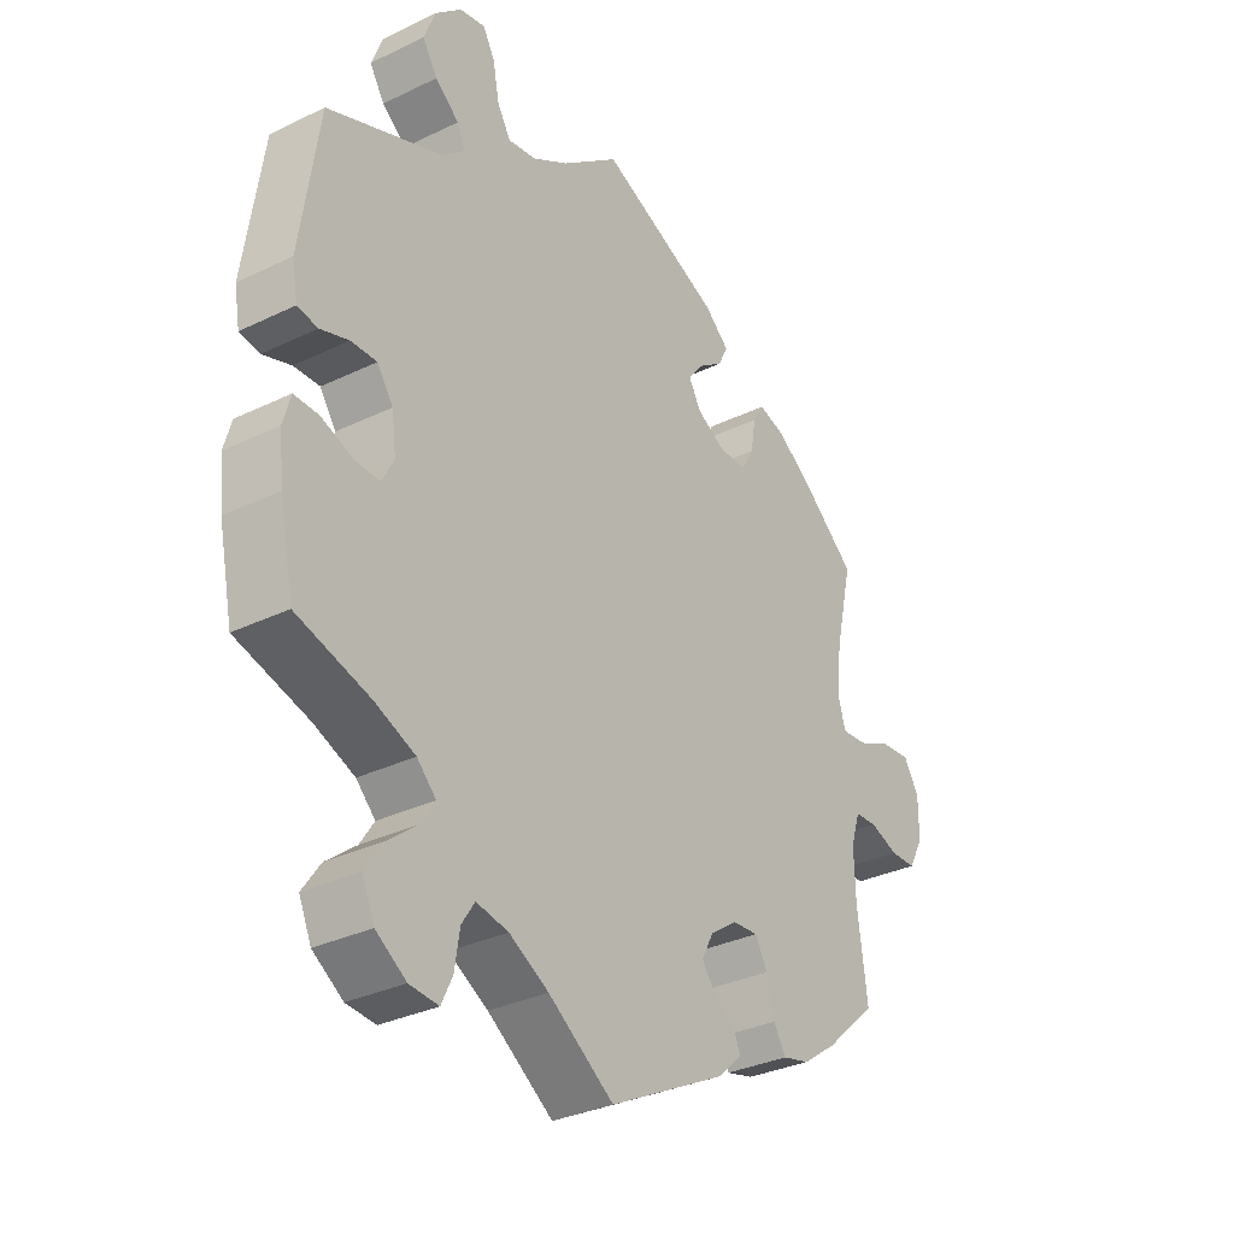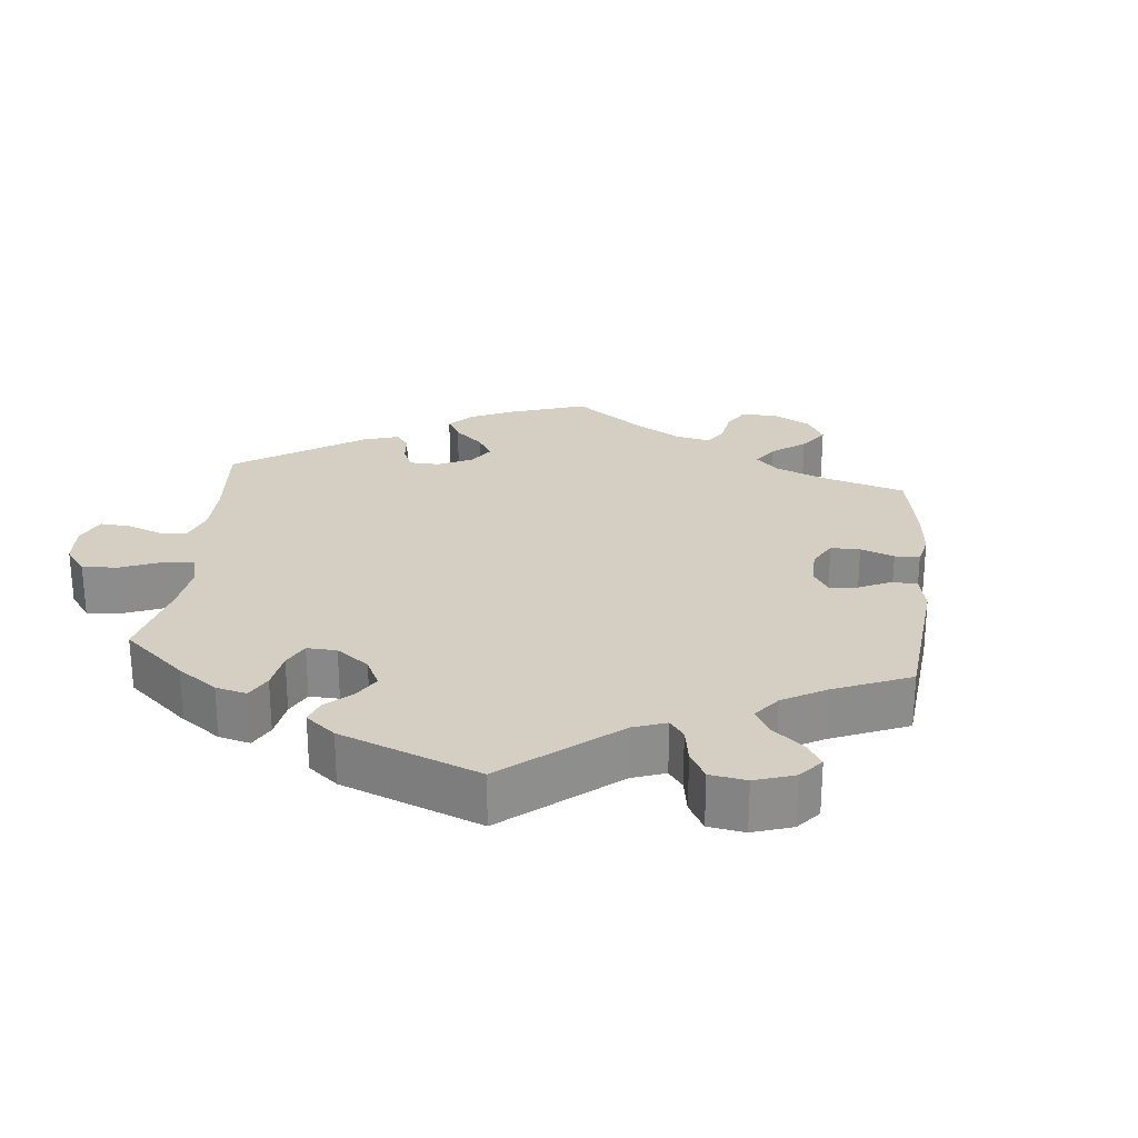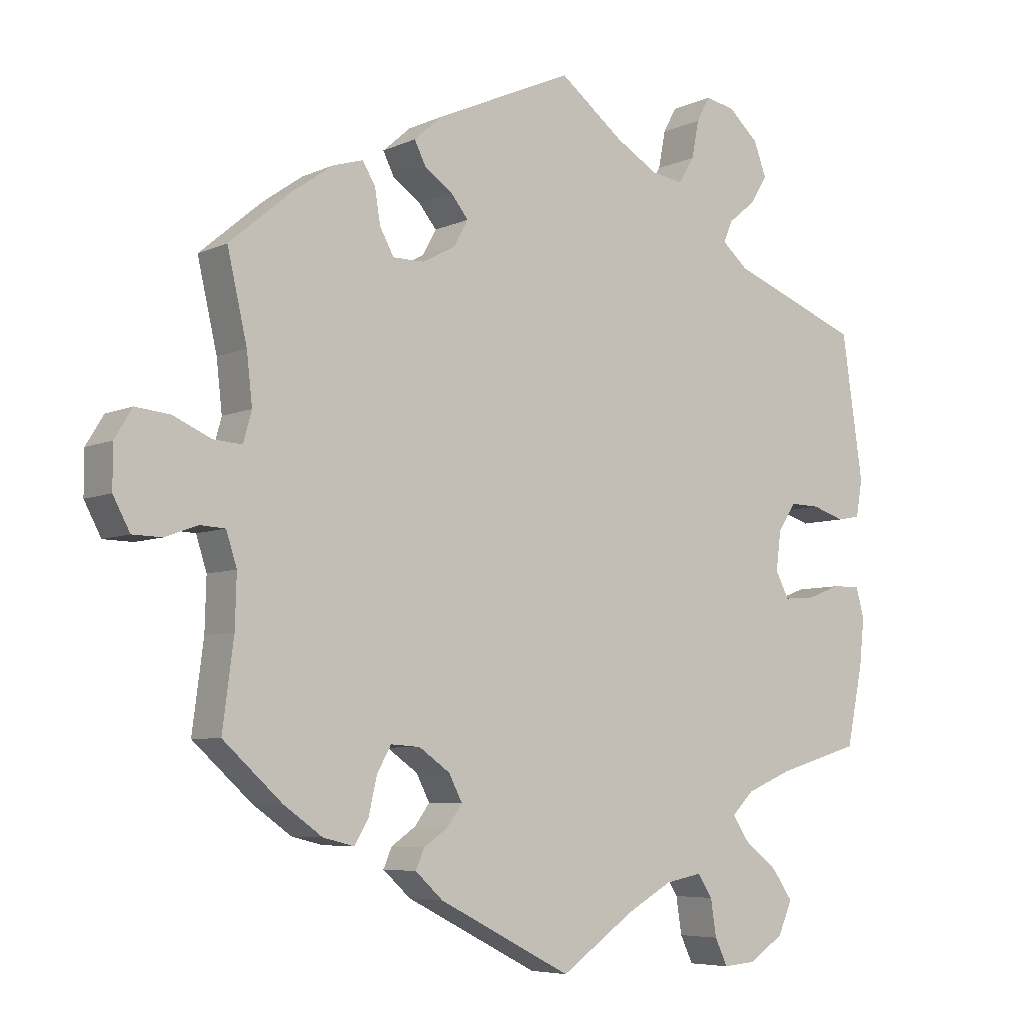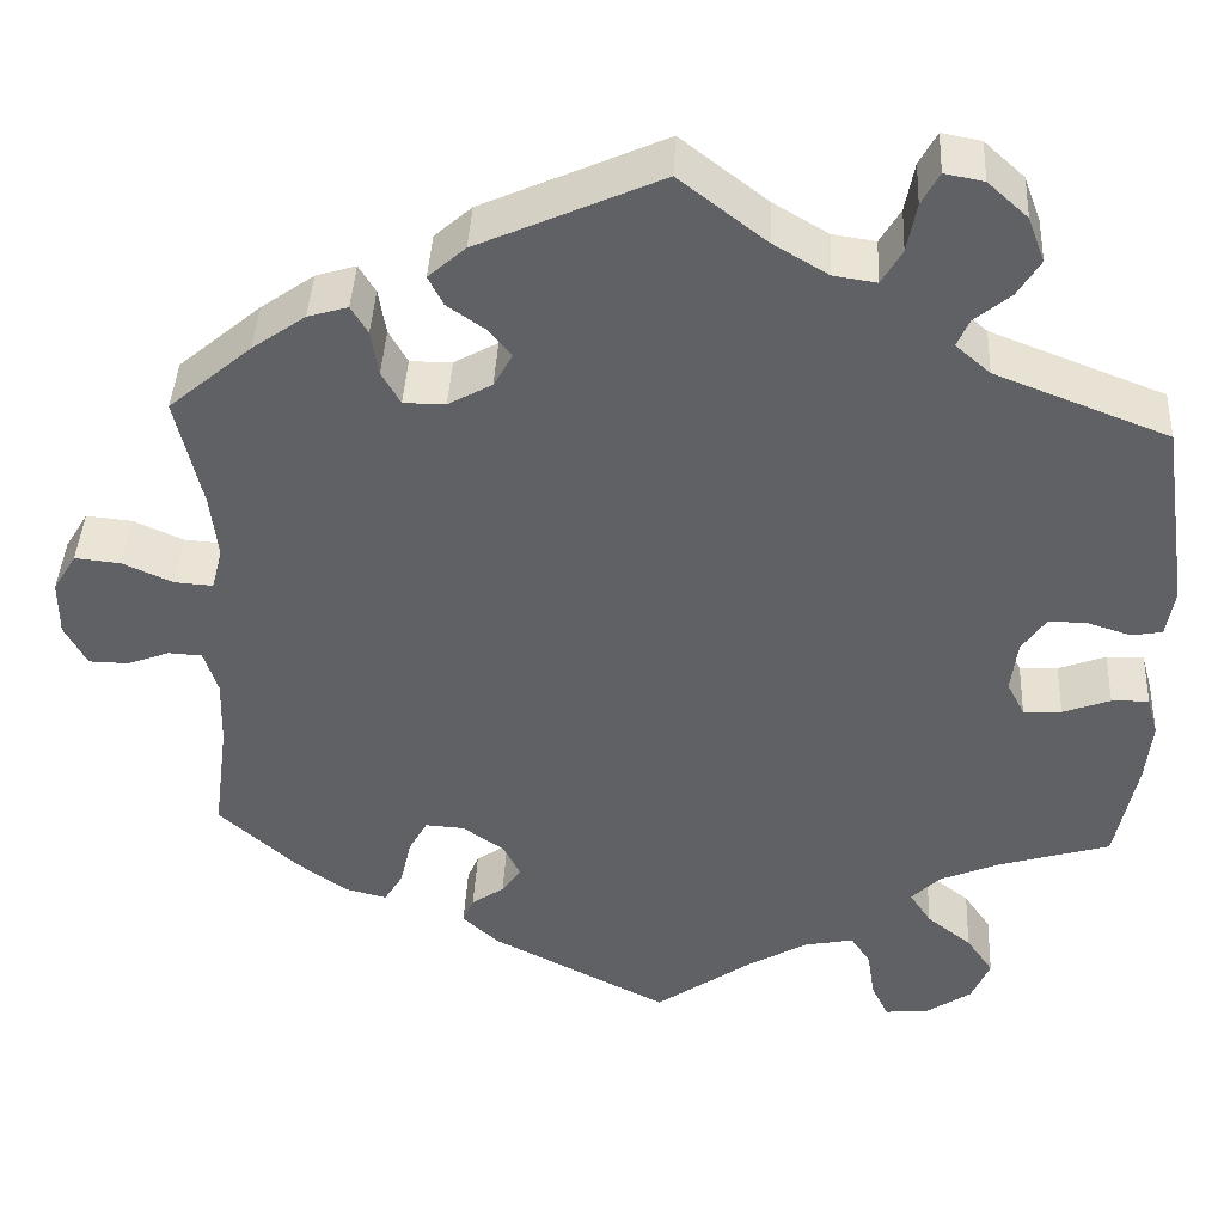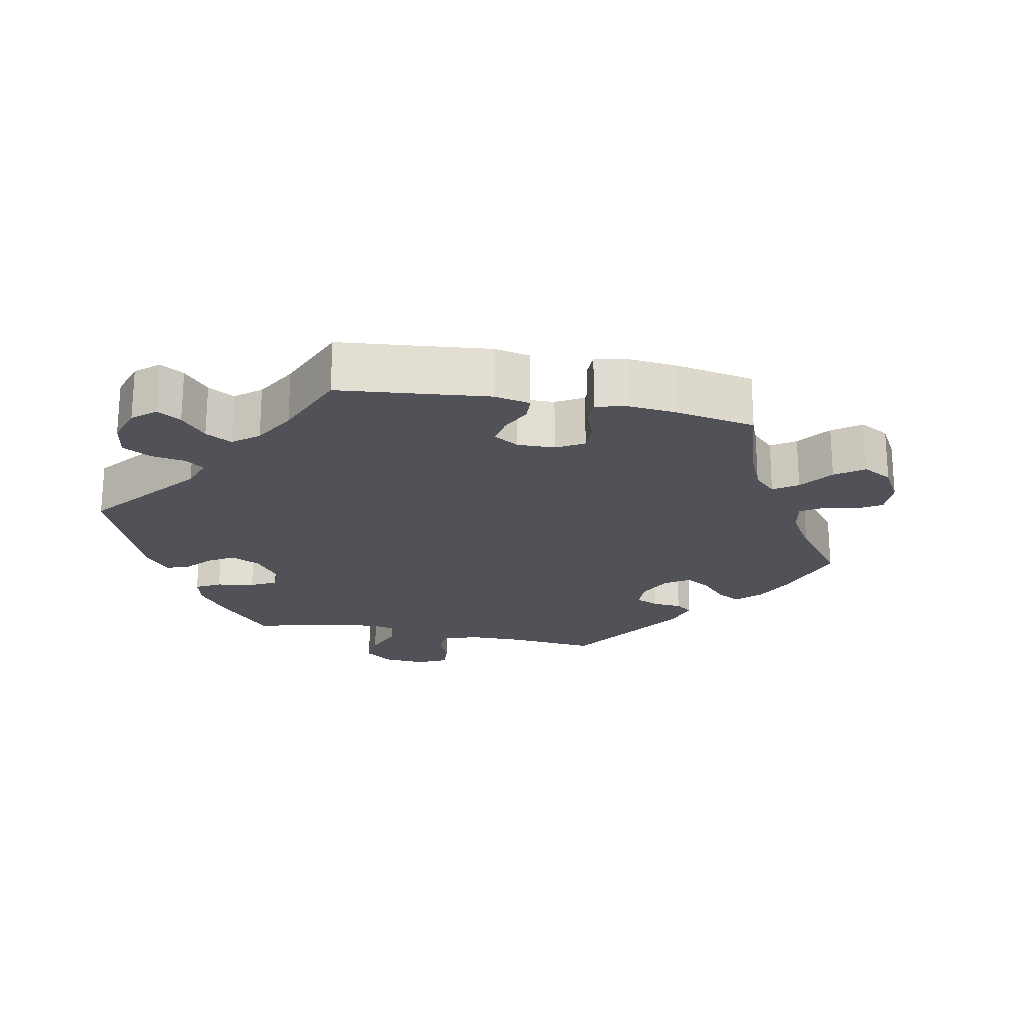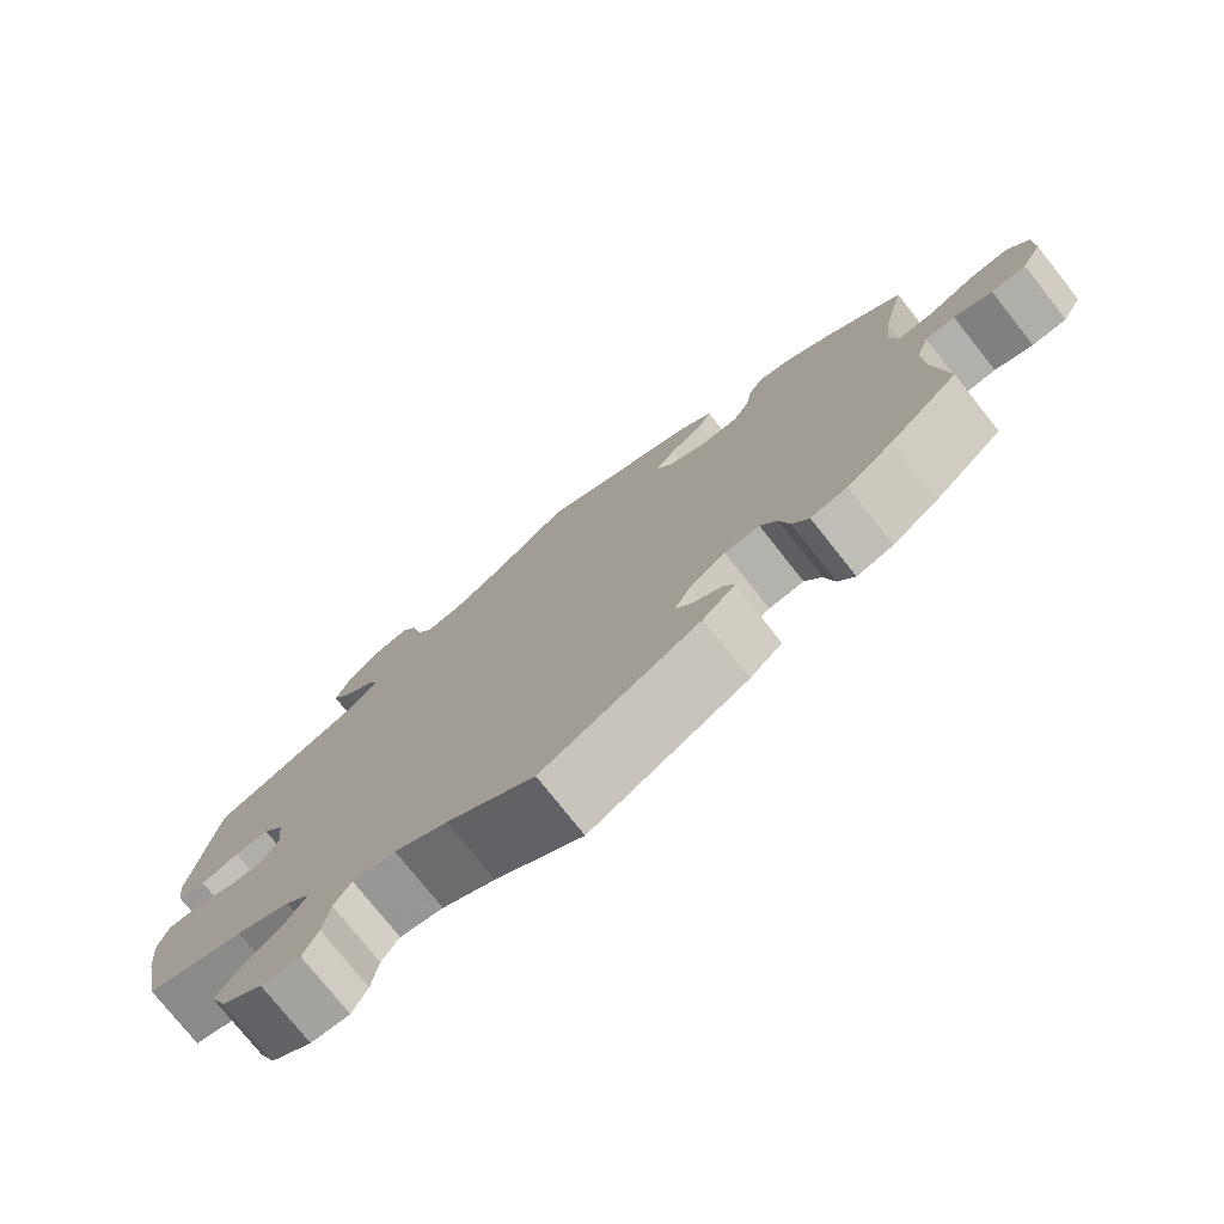
<metadata>
{"format":"obj","ext":"obj","renderer":"f3d","projection":"perspective","resolution":1024,"background":"white","views":[{"elev":-32.1,"azim":-55.8,"up":"+Z"},{"elev":25.6,"azim":-54.3,"up":"+Y"},{"elev":-6.1,"azim":143.2,"up":"+Z"},{"elev":41.2,"azim":-177.2,"up":"+Z"},{"elev":-21.5,"azim":18.5,"up":"+Y"},{"elev":-76.5,"azim":38.4,"up":"+Z"}]}
</metadata>
<code>
v -0.523 0.07 -0.177
v -0.53 0.07 -0.11
v -0.518 0.07 -0.067
v -0.478 0.07 -0.068
v -0.427 0.07 -0.087
v -0.386 0.07 -0.089
v -0.367 0.07 -0.052
v -0.374 0.07 0.004
v -0.4 0.07 0.042
v -0.442 0.07 0.041
v -0.488 0.07 0.026
v -0.521 0.07 0.032
v -0.53 0.07 0.084
v -0.5 0.07 0.289
v -0.314 0.07 0.361
v -0.277 0.07 0.393
v -0.29 0.07 0.423
v -0.329 0.07 0.455
v -0.353 0.07 0.494
v -0.335 0.07 0.542
v -0.292 0.07 0.581
v -0.25 0.07 0.589
v -0.231 0.07 0.554
v -0.221 0.07 0.501
v -0.199 0.07 0.464
v -0.153 0.07 0.471
v -0.094 0.07 0.506
v -0.001 0.07 0.578
v 0.195 0.07 0.491
v 0.235 0.07 0.456
v 0.219 0.07 0.424
v 0.179 0.07 0.396
v 0.154 0.07 0.365
v 0.174 0.07 0.329
v 0.221 0.07 0.303
v 0.266 0.07 0.303
v 0.286 0.07 0.339
v 0.294 0.07 0.388
v 0.312 0.07 0.418
v 0.355 0.07 0.405
v 0.412 0.07 0.365
v 0.501 0.07 0.29
v 0.473 0.07 0.168
v 0.465 0.07 0.097
v 0.477 0.07 0.054
v 0.518 0.07 0.057
v 0.572 0.07 0.081
v 0.621 0.07 0.086
v 0.646 0.07 0.045
v 0.646 0.07 -0.015
v 0.622 0.07 -0.06
v 0.58 0.07 -0.061
v 0.534 0.07 -0.044
v 0.498 0.07 -0.046
v 0.483 0.07 -0.093
v 0.485 0.07 -0.166
v 0.501 0.07 -0.288
v 0.417 0.07 -0.364
v 0.362 0.07 -0.403
v 0.318 0.07 -0.414
v 0.298 0.07 -0.381
v 0.286 0.07 -0.329
v 0.266 0.07 -0.293
v 0.224 0.07 -0.296
v 0.18 0.07 -0.327
v 0.161 0.07 -0.364
v 0.182 0.07 -0.393
v 0.217 0.07 -0.417
v 0.229 0.07 -0.445
v 0.19 0.07 -0.481
v 0 0.07 -0.578
v -0.106 0.07 -0.504
v -0.17 0.07 -0.468
v -0.222 0.07 -0.458
v -0.243 0.07 -0.49
v -0.251 0.07 -0.542
v -0.269 0.07 -0.58
v -0.316 0.07 -0.576
v -0.365 0.07 -0.543
v -0.385 0.07 -0.497
v -0.356 0.07 -0.455
v -0.308 0.07 -0.417
v -0.285 0.07 -0.382
v -0.316 0.07 -0.351
v -0.381 0.07 -0.324
v -0.5 0.07 -0.289
v -0.523 0 -0.177
v -0.53 0 -0.11
v -0.518 0 -0.067
v -0.478 0 -0.068
v -0.427 0 -0.087
v -0.386 0 -0.089
v -0.367 0 -0.052
v -0.374 0 0.004
v -0.4 0 0.042
v -0.442 0 0.041
v -0.488 0 0.026
v -0.521 0 0.032
v -0.53 0 0.084
v -0.5 0 0.289
v -0.314 0 0.361
v -0.277 0 0.393
v -0.29 0 0.423
v -0.329 0 0.455
v -0.353 0 0.494
v -0.335 0 0.542
v -0.292 0 0.581
v -0.25 0 0.589
v -0.231 0 0.554
v -0.221 0 0.501
v -0.199 0 0.464
v -0.153 0 0.471
v -0.094 0 0.506
v -0.001 0 0.578
v 0.195 0 0.491
v 0.235 0 0.456
v 0.219 0 0.424
v 0.179 0 0.396
v 0.154 0 0.365
v 0.174 0 0.329
v 0.221 0 0.303
v 0.266 0 0.303
v 0.286 0 0.339
v 0.294 0 0.388
v 0.312 0 0.418
v 0.355 0 0.405
v 0.412 0 0.365
v 0.501 0 0.29
v 0.473 0 0.168
v 0.465 0 0.097
v 0.477 0 0.054
v 0.518 0 0.057
v 0.572 0 0.081
v 0.621 0 0.086
v 0.646 0 0.045
v 0.646 0 -0.015
v 0.622 0 -0.06
v 0.58 0 -0.061
v 0.534 0 -0.044
v 0.498 0 -0.046
v 0.483 0 -0.093
v 0.485 0 -0.166
v 0.501 0 -0.288
v 0.417 0 -0.364
v 0.362 0 -0.403
v 0.318 0 -0.414
v 0.298 0 -0.381
v 0.286 0 -0.329
v 0.266 0 -0.293
v 0.224 0 -0.296
v 0.18 0 -0.327
v 0.161 0 -0.364
v 0.182 0 -0.393
v 0.217 0 -0.417
v 0.229 0 -0.445
v 0.19 0 -0.481
v 0 0 -0.578
v -0.106 0 -0.504
v -0.17 0 -0.468
v -0.222 0 -0.458
v -0.243 0 -0.49
v -0.251 0 -0.542
v -0.269 0 -0.58
v -0.316 0 -0.576
v -0.365 0 -0.543
v -0.385 0 -0.497
v -0.356 0 -0.455
v -0.308 0 -0.417
v -0.285 0 -0.382
v -0.316 0 -0.351
v -0.381 0 -0.324
v -0.5 0 -0.289
f 85 86 1 2
f 84 85 2 3
f 83 84 3 4
f 79 80 81 82
f 79 82 83
f 78 79 83
f 75 76 77 78
f 74 75 78 83
f 73 74 83 4
f 69 70 71 72
f 67 68 69 72
f 66 67 72 73
f 65 66 73 4
f 59 60 61 62
f 59 62 63
f 56 57 58 59
f 55 56 59 63
f 54 55 63 64
f 50 51 52 53
f 50 53 54
f 49 50 54
f 46 47 48 49
f 45 46 49 54
f 44 45 54 64
f 40 41 42 43
f 37 38 39 40
f 36 37 40 43
f 35 36 43 44
f 29 30 31 32
f 27 28 29 32
f 26 27 32 33
f 25 26 33 34
f 21 22 23 24
f 21 24 25
f 20 21 25
f 17 18 19 20
f 16 17 20 25
f 12 13 14 15
f 10 11 12 15
f 9 10 15 16
f 8 9 16 25
f 65 4 5
f 65 5 6
f 64 65 6 7
f 34 35 44 64
f 25 34 64
f 7 8 25 64
f 88 87 172 171
f 89 88 171 170
f 90 89 170 169
f 168 167 166 165
f 169 168 165
f 169 165 164
f 164 163 162 161
f 169 164 161 160
f 90 169 160 159
f 158 157 156 155
f 158 155 154 153
f 159 158 153 152
f 90 159 152 151
f 148 147 146 145
f 149 148 145
f 145 144 143 142
f 149 145 142 141
f 150 149 141 140
f 139 138 137 136
f 140 139 136
f 140 136 135
f 135 134 133 132
f 140 135 132 131
f 150 140 131 130
f 129 128 127 126
f 126 125 124 123
f 129 126 123 122
f 130 129 122 121
f 118 117 116 115
f 118 115 114 113
f 119 118 113 112
f 120 119 112 111
f 110 109 108 107
f 111 110 107
f 111 107 106
f 106 105 104 103
f 111 106 103 102
f 101 100 99 98
f 101 98 97 96
f 102 101 96 95
f 111 102 95 94
f 91 90 151
f 92 91 151
f 93 92 151 150
f 150 130 121 120
f 150 120 111
f 150 111 94 93
f 1 87 88 2
f 2 88 89 3
f 3 89 90 4
f 4 90 91 5
f 5 91 92 6
f 6 92 93 7
f 7 93 94 8
f 8 94 95 9
f 9 95 96 10
f 10 96 97 11
f 11 97 98 12
f 12 98 99 13
f 13 99 100 14
f 14 100 101 15
f 15 101 102 16
f 16 102 103 17
f 17 103 104 18
f 18 104 105 19
f 19 105 106 20
f 20 106 107 21
f 21 107 108 22
f 22 108 109 23
f 23 109 110 24
f 24 110 111 25
f 25 111 112 26
f 26 112 113 27
f 27 113 114 28
f 28 114 115 29
f 29 115 116 30
f 30 116 117 31
f 31 117 118 32
f 32 118 119 33
f 33 119 120 34
f 34 120 121 35
f 35 121 122 36
f 36 122 123 37
f 37 123 124 38
f 38 124 125 39
f 39 125 126 40
f 40 126 127 41
f 41 127 128 42
f 42 128 129 43
f 43 129 130 44
f 44 130 131 45
f 45 131 132 46
f 46 132 133 47
f 47 133 134 48
f 48 134 135 49
f 49 135 136 50
f 50 136 137 51
f 51 137 138 52
f 52 138 139 53
f 53 139 140 54
f 54 140 141 55
f 55 141 142 56
f 56 142 143 57
f 57 143 144 58
f 58 144 145 59
f 59 145 146 60
f 60 146 147 61
f 61 147 148 62
f 62 148 149 63
f 63 149 150 64
f 64 150 151 65
f 65 151 152 66
f 66 152 153 67
f 67 153 154 68
f 68 154 155 69
f 69 155 156 70
f 70 156 157 71
f 71 157 158 72
f 72 158 159 73
f 73 159 160 74
f 74 160 161 75
f 75 161 162 76
f 76 162 163 77
f 77 163 164 78
f 78 164 165 79
f 79 165 166 80
f 80 166 167 81
f 81 167 168 82
f 82 168 169 83
f 83 169 170 84
f 84 170 171 85
f 85 171 172 86
f 86 172 87 1

</code>
